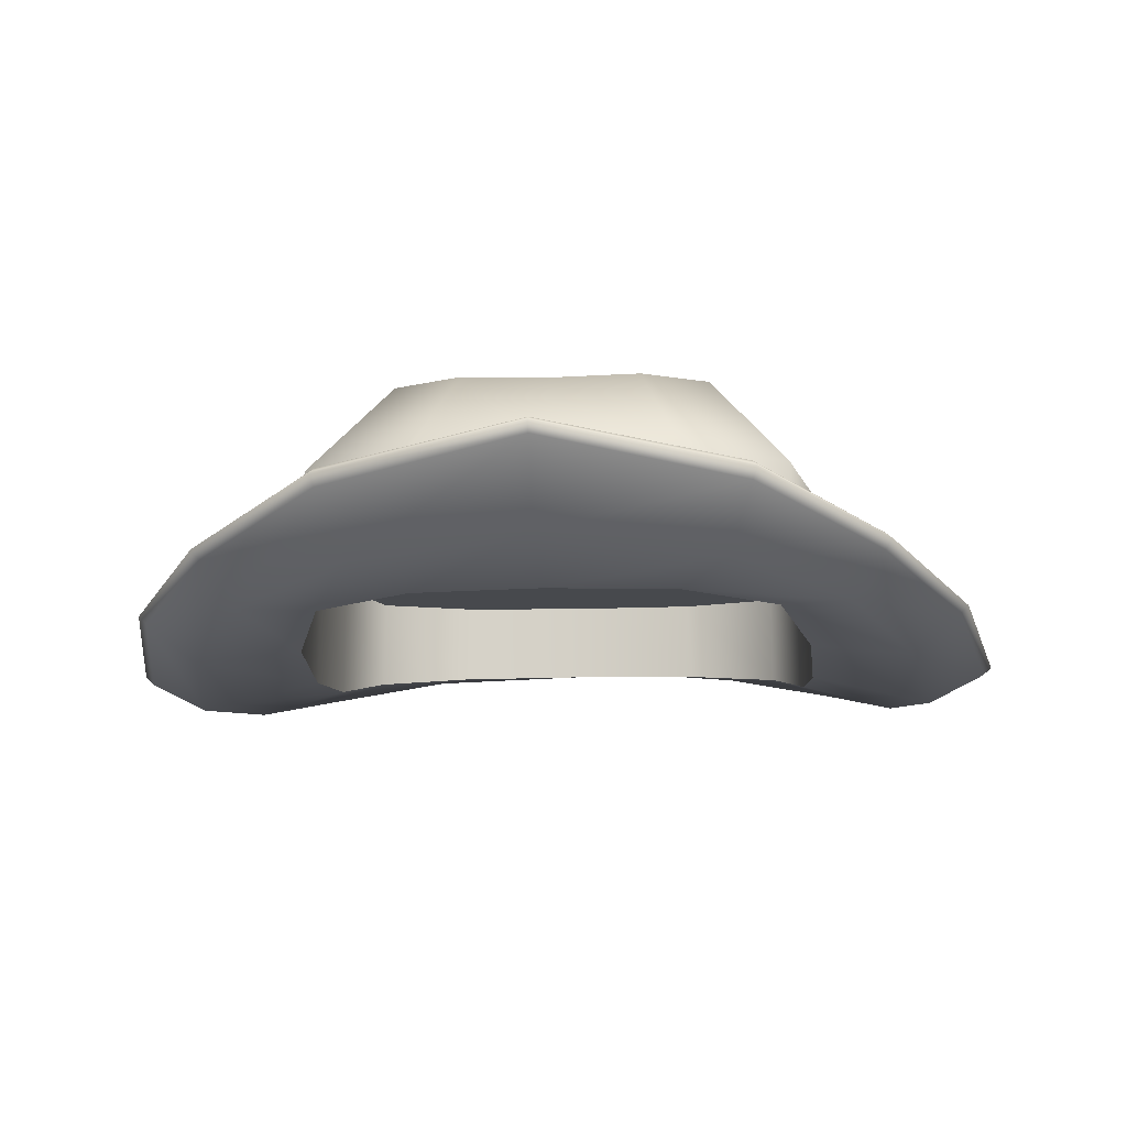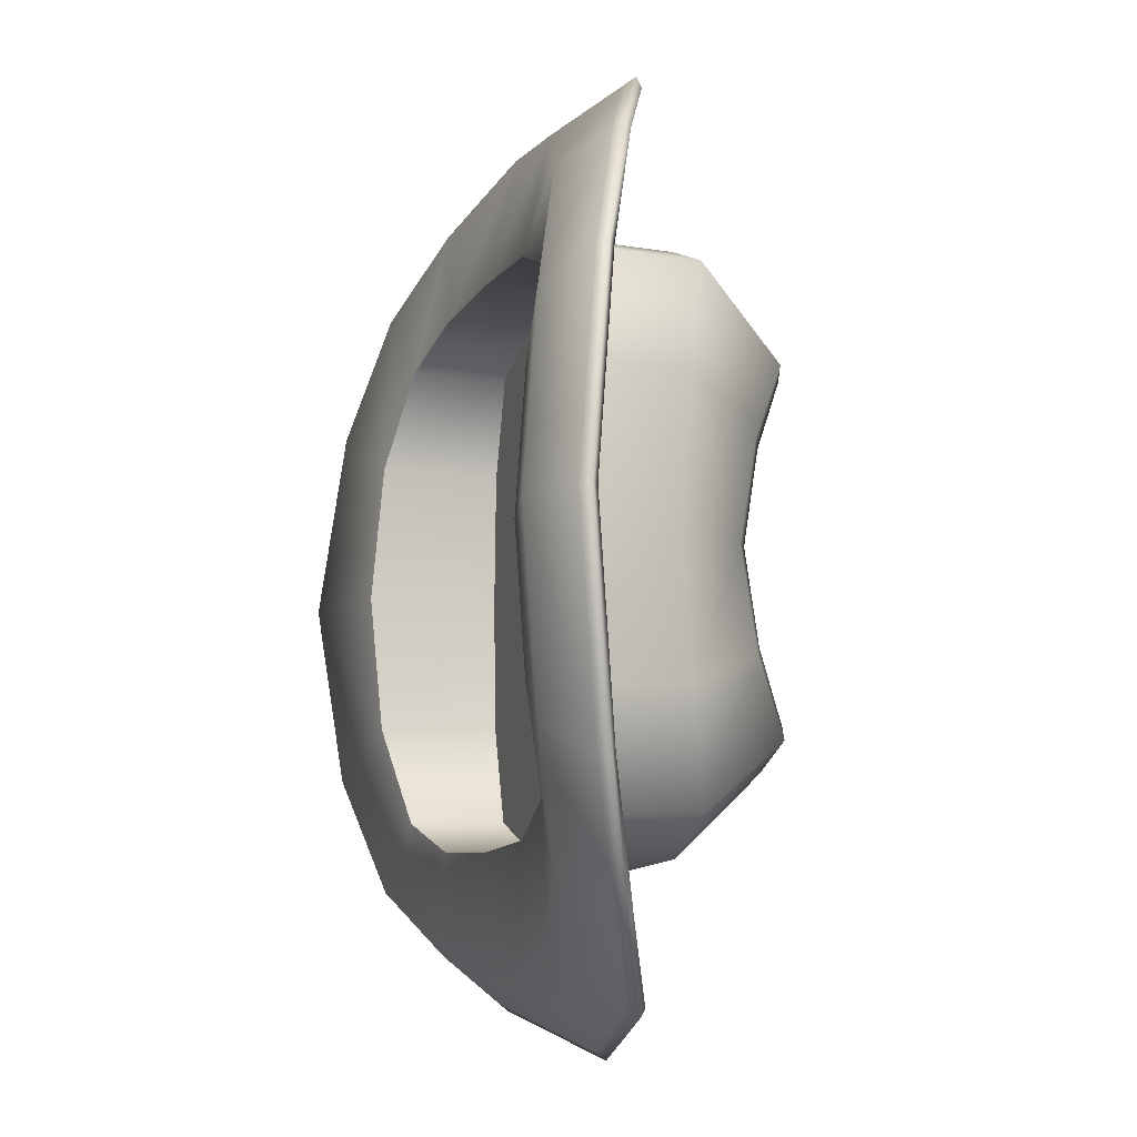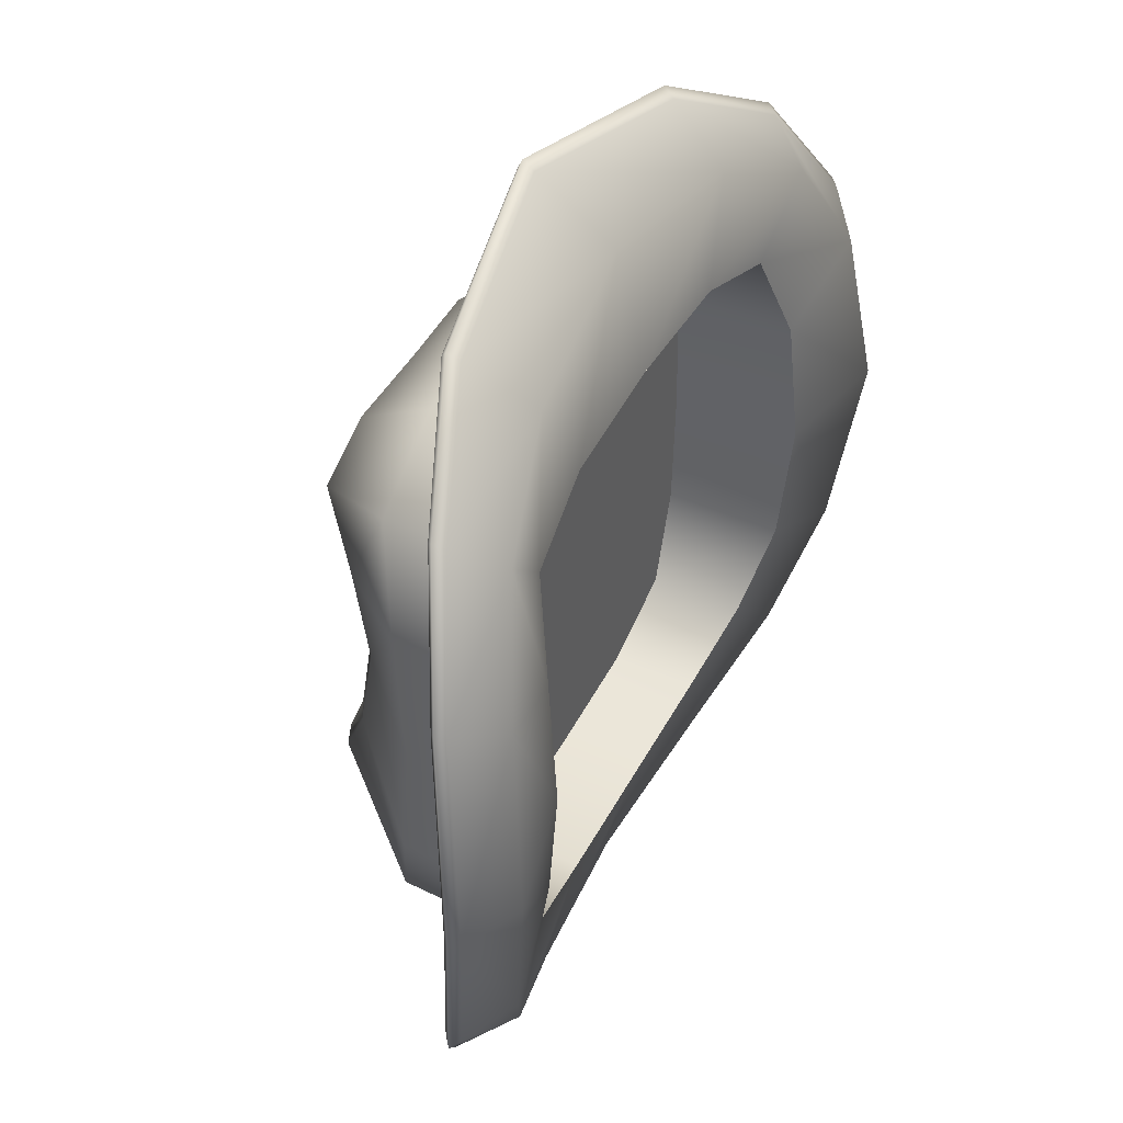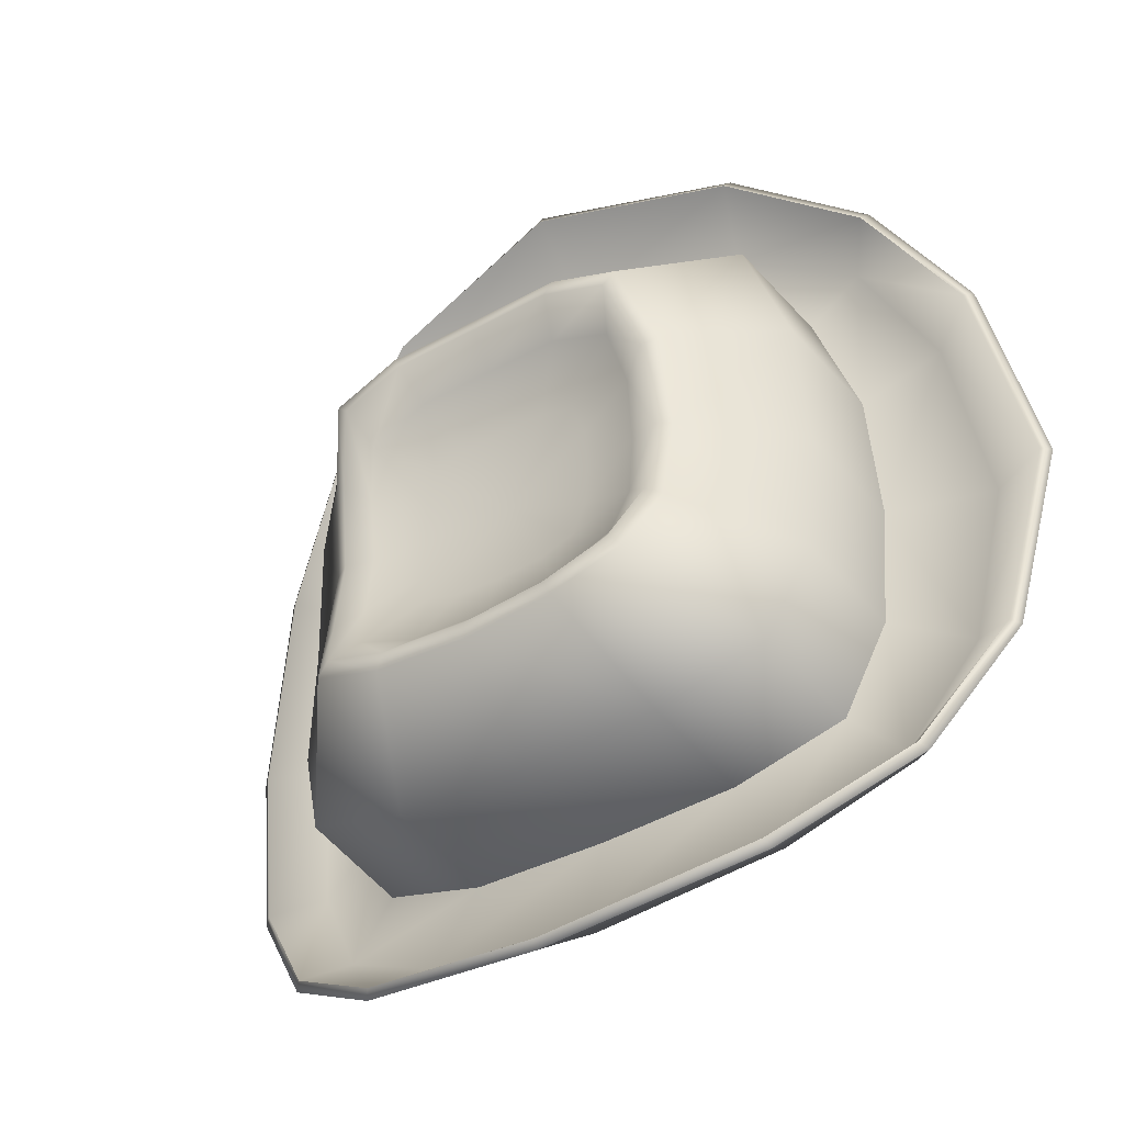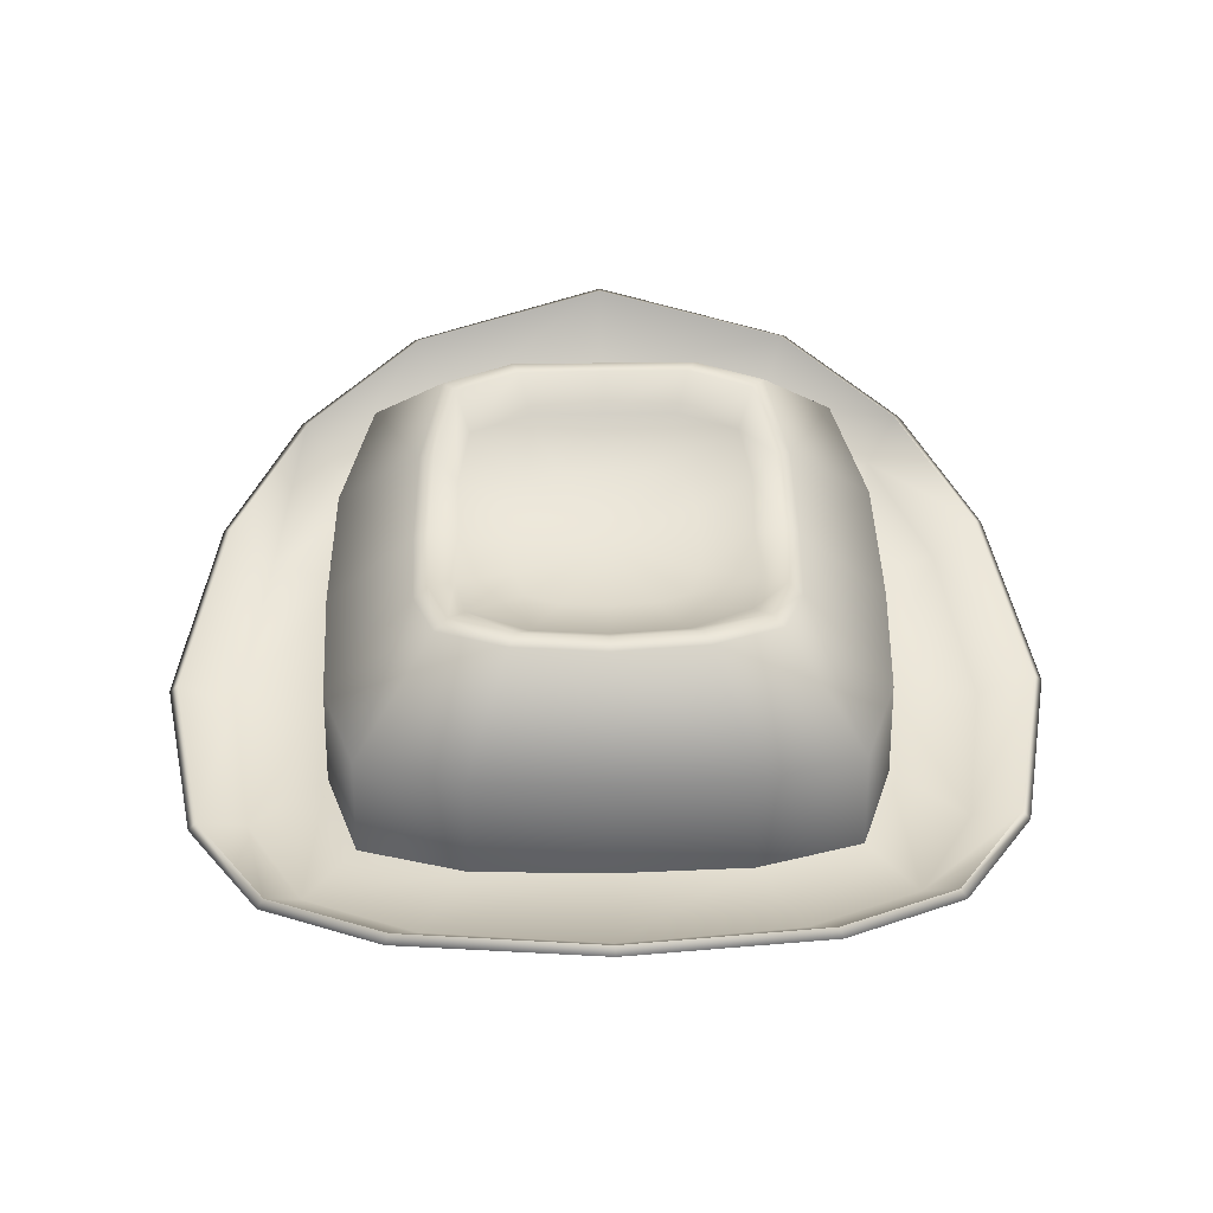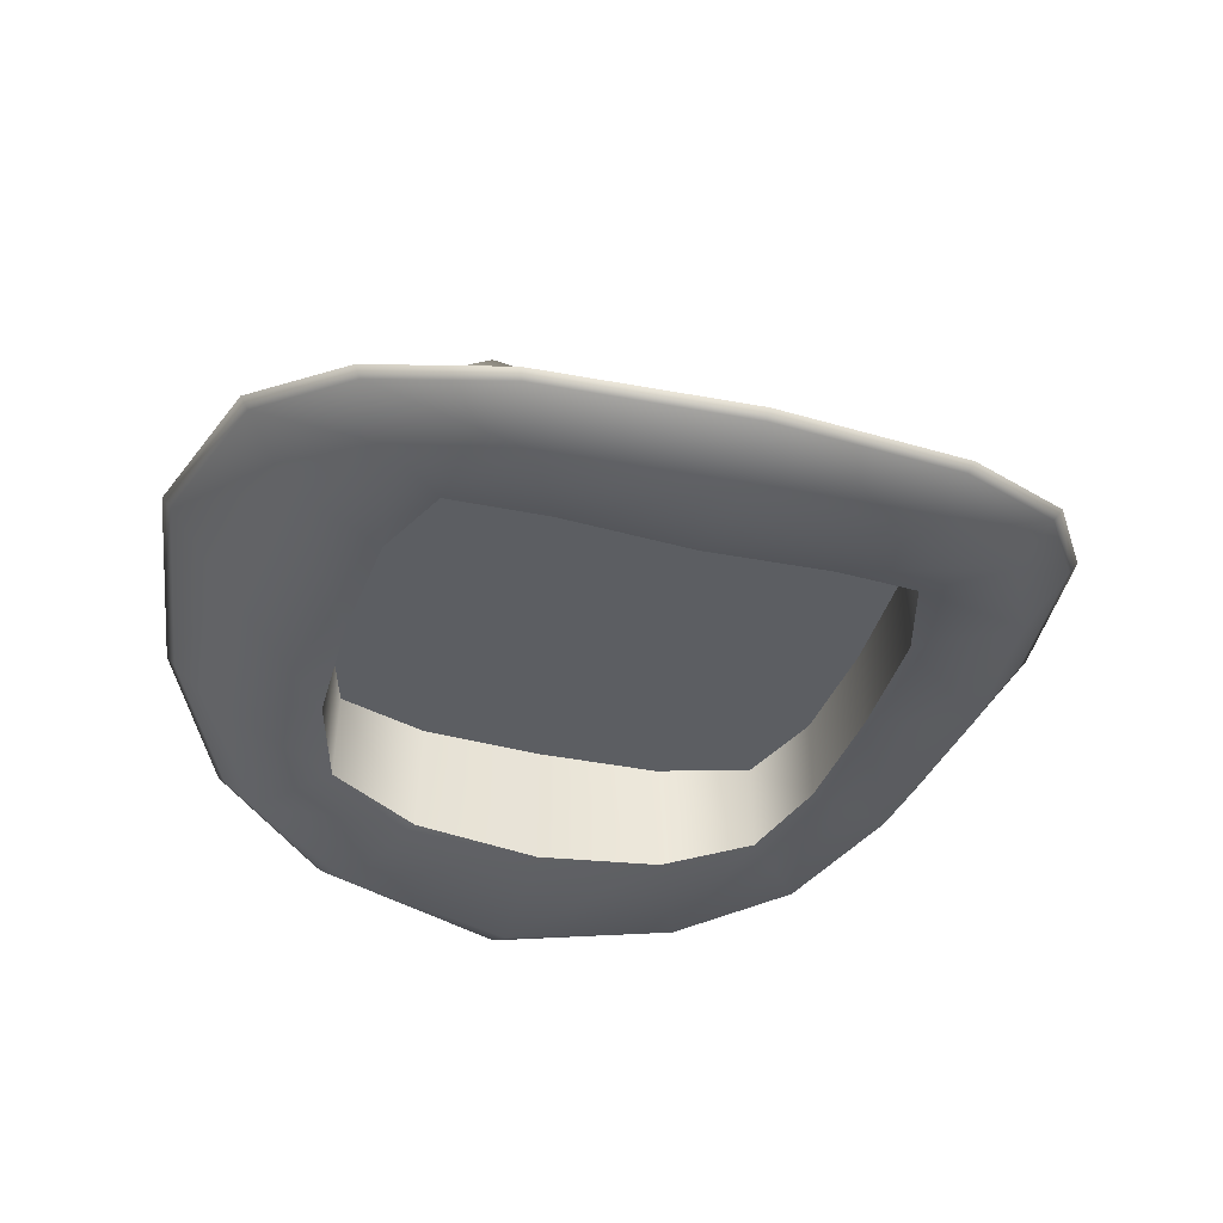
<metadata>
{"format":"obj","ext":"obj","renderer":"f3d","projection":"perspective","resolution":1024,"background":"white","views":[{"elev":-12.1,"azim":-175.9,"up":"+Y"},{"elev":-8.2,"azim":73.0,"up":"+Z"},{"elev":44.4,"azim":-63.6,"up":"+Z"},{"elev":-41.4,"azim":-146.0,"up":"+Z"},{"elev":46.8,"azim":179.0,"up":"+Y"},{"elev":-37.7,"azim":73.0,"up":"+Y"}]}
</metadata>
<code>
o Sphere.016_Sphere.003
v 0.5907 0.5084 1.208
v -0 0.5167 1.234
v -0.5907 0.5084 1.208
v -1.208 0.363 0.5902
v 1.185 0.905 0.5787
v -1.185 0.905 0.5787
v 1.208 0.363 0.5902
v 0.6982 1.449 0.7334
v 0.6428 1.461 0.6752
v -0.6982 1.449 0.7334
v -0.6428 1.461 0.6752
v 0.3989 1.463 0.838
v 0.3672 1.474 0.7714
v 0 1.447 0.8553
v 2e-06 1.461 0.7873
v -0.3672 1.474 0.7714
v -0.3989 1.463 0.838
v -0.7344 1.336 0.3857
v -0.7977 1.306 0.419
v 0.7977 1.306 0.419
v 0.7344 1.336 0.3857
v 0.5816 1.341 0.5321
v -0.5816 1.341 0.5321
v 0.3197 1.343 0.6387
v 2e-06 1.333 0.6532
v -0.3197 1.343 0.6387
v -0.6307 1.274 0.2968
v 0.6307 1.274 0.2968
v 0.3391 1.229 0.3391
v -0.3391 1.229 0.3391
v 0.1937 1.228 0.3874
v 2e-06 1.224 0.3954
v -0.1937 1.228 0.3874
v -0.3874 1.212 0.1937
v 0.3874 1.212 0.1937
v -1.275 0.4225 1.275
v -0.7747 0.5603 1.549
v -0 0.646 1.676
v 0.7747 0.5603 1.549
v 1.275 0.4225 1.275
v 1.549 0.2838 0.7747
v -1.549 0.2838 0.7747
v 0.9866 0.395 0.9866
v -0.9866 0.395 0.9866
v 0.5748 0.439 1.122
v 0 0.448 1.147
v -0.5748 0.439 1.122
v -1.122 0.2937 0.5748
v 1.122 0.2937 0.5748
v -1.275 0.3533 1.275
v -0.7747 0.4876 1.549
v -0 0.5713 1.676
v 0.7747 0.4876 1.549
v 1.275 0.3533 1.275
v 1.549 0.2145 0.7747
v -1.549 0.2145 0.7747
v 0.5907 0.5084 -1.208
v -0 0.5167 -1.234
v -0.5907 0.5084 -1.208
v -1.234 0.3145 0
v -1.208 0.363 -0.5902
v 1.185 0.905 -0.5787
v 1.21 0.8584 0
v -1.185 0.905 -0.5787
v -1.21 0.8584 0
v 1.208 0.363 -0.5902
v 1.234 0.3145 0
v 0.6982 1.449 -0.7334
v 0.6428 1.461 -0.6752
v -0.6982 1.449 -0.7334
v -0.6428 1.461 -0.6752
v 0.3989 1.463 -0.838
v 0.3672 1.474 -0.7714
v 0 1.447 -0.8553
v 1e-06 1.461 -0.7873
v -0.3672 1.474 -0.7714
v -0.3989 1.463 -0.838
v -0.8142 1.232 0
v -0.7495 1.271 0
v -0.7344 1.336 -0.3857
v -0.7977 1.306 -0.419
v 0.7977 1.306 -0.419
v 0.7344 1.336 -0.3857
v 0.8142 1.232 0
v 0.7495 1.271 0
v 0.5816 1.341 -0.5321
v -0.5816 1.341 -0.5321
v 0.3197 1.343 -0.6387
v 2e-06 1.333 -0.6532
v -0.3197 1.343 -0.6387
v -0.6252 1.237 0
v -0.6307 1.274 -0.2968
v 0.6307 1.274 -0.2968
v 0.6252 1.237 0
v 0.3391 1.229 -0.3391
v -0.3391 1.229 -0.3391
v 0.1937 1.228 -0.3874
v 2e-06 1.224 -0.3954
v -0.1937 1.228 -0.3874
v -0.3954 1.202 0
v -0.3874 1.212 -0.1937
v 0.3874 1.212 -0.1937
v 0.3954 1.202 0
v 2e-06 1.18 0
v -1.275 0.4225 -1.275
v -0.7747 0.5603 -1.549
v -0 0.646 -1.676
v 1.676 0.19 -0
v 0.7747 0.5603 -1.549
v 1.275 0.4225 -1.275
v 1.549 0.2838 -0.7747
v -1.549 0.2838 -0.7747
v -1.676 0.19 0
v 0.9866 0.395 -0.9866
v -0.9866 0.395 -0.9866
v 0.5748 0.439 -1.122
v -0 0.448 -1.147
v -0.5748 0.439 -1.122
v -1.147 0.2452 0
v -1.122 0.2937 -0.5748
v 1.122 0.2937 -0.5748
v 1.147 0.2452 -0
v -1.275 0.3533 -1.275
v -0.7747 0.4876 -1.549
v -0 0.5713 -1.676
v 1.676 0.1218 -0
v 0.7747 0.4876 -1.549
v 1.275 0.3533 -1.275
v 1.549 0.2145 -0.7747
v -1.549 0.2145 -0.7747
v -1.676 0.1218 0
v -1.055 0.4636 1.055
v 1.055 0.4636 1.055
v 1.035 1.002 1.035
v -0 1.053 1.21
v 0.5792 1.045 1.185
v -1.035 1.002 1.035
v -0.5792 1.045 1.185
v -1.055 0.4636 -1.055
v 1.055 0.4636 -1.055
v 1.035 1.002 -1.035
v -0 1.053 -1.21
v 0.5792 1.045 -1.185
v -1.035 1.002 -1.035
v -0.5792 1.045 -1.185
v 0.000211 0.8025 1.2e-05
v 0.0002 0.8025 1.139
v 0.5579 0.8025 1.115
v -0.9768 0.8025 0.977
v -0.5575 0.8025 1.115
v -1.115 0.8025 0.5577
v 0.9772 0.8025 0.977
v -1.139 0.8025 0
v 1.116 0.8025 0.5577
v 1.139 0.8025 0
v 0.0002 0.8025 -1.139
v 0.5579 0.8025 -1.115
v -0.9768 0.8025 -0.977
v -0.5575 0.8025 -1.115
v -1.115 0.8025 -0.5577
v 0.9772 0.8025 -0.977
v 1.116 0.8025 -0.5577
v -1.402 0.604 1.402
v -0 0.9726 1.919
v 0.8707 0.8252 1.741
v 1.402 0.604 1.402
v -0.8707 0.8252 1.741
v 1.919 0.3134 -0
v 1.741 0.4311 0.8707
v -1.741 0.4311 0.8707
v -1.919 0.3134 0
v -1.402 0.604 -1.402
v -0 0.9726 -1.919
v 0.8707 0.8252 -1.741
v 1.402 0.604 -1.402
v -0.8707 0.8252 -1.741
v 1.741 0.4311 -0.8707
v -1.741 0.4311 -0.8707
v -1.402 0.5332 1.402
v -0 0.9069 1.919
v 0.8707 0.7492 1.741
v 1.402 0.5332 1.402
v -0.8707 0.7492 1.741
v 1.919 0.2452 -0
v 1.741 0.3642 0.8707
v -1.741 0.3642 0.8707
v -1.919 0.2452 0
v -1.402 0.5332 -1.402
v -0 0.9069 -1.919
v 0.8707 0.7492 -1.741
v 1.402 0.5332 -1.402
v -0.8707 0.7492 -1.741
v 1.741 0.3642 -0.8707
v -1.741 0.3642 -0.8707
v 1.958 0.279 -0
v 1.777 0.3998 -0.8886
v 1.777 0.3998 0.8886
v 1.43 0.5742 1.43
v 0.8886 0.7974 1.777
v -0 0.953 1.958
v -0.8886 0.7974 1.777
v -1.43 0.5742 1.43
v -1.777 0.3998 0.8886
v -1.958 0.279 0
v -1.777 0.3998 -0.8886
v -1.43 0.5742 -1.43
v -0.8886 0.7974 -1.777
v -0 0.953 -1.958
v 0.8886 0.7974 -1.777
v 1.43 0.5742 -1.43
v -0 0.5167 1.234
v 0.5907 0.5084 1.208
v -1.055 0.4636 1.055
v -0.5907 0.5084 1.208
v -1.208 0.363 0.5902
v 1.055 0.4636 1.055
v -1.234 0.3145 0
v 1.208 0.363 0.5902
v 1.234 0.3145 0
v -0 0.5167 -1.234
v 0.5907 0.5084 -1.208
v -1.055 0.4636 -1.055
v -0.5907 0.5084 -1.208
v -1.208 0.363 -0.5902
v 1.055 0.4636 -1.055
v 1.208 0.363 -0.5902
v 0.0002 0.8025 1.139
v 0.5579 0.8025 1.115
v -0.9768 0.8025 0.977
v -0.5575 0.8025 1.115
v -1.115 0.8025 0.5577
v 0.9772 0.8025 0.977
v -1.139 0.8025 0
v 1.116 0.8025 0.5577
v 1.139 0.8025 0
v 0.0002 0.8025 -1.139
v 0.5579 0.8025 -1.115
v -0.9768 0.8025 -0.977
v -0.5575 0.8025 -1.115
v -1.115 0.8025 -0.5577
v 0.9772 0.8025 -0.977
v 1.116 0.8025 -0.5577
v 0 0.448 1.147
v 0.5748 0.439 1.122
v -0.9866 0.395 0.9866
v -0.5748 0.439 1.122
v -1.122 0.2937 0.5748
v 0.9866 0.395 0.9866
v -1.147 0.2452 0
v 1.122 0.2937 0.5748
v 1.147 0.2452 -0
v -0 0.448 -1.147
v 0.5748 0.439 -1.122
v -0.9866 0.395 -0.9866
v -0.5748 0.439 -1.122
v -1.122 0.2937 -0.5748
v 0.9866 0.395 -0.9866
v 1.122 0.2937 -0.5748
v 1.402 0.604 -1.402
v 0.8707 0.8252 -1.741
v -0 0.9726 -1.919
v -0.8707 0.8252 -1.741
v -1.402 0.604 -1.402
v 1.402 0.604 1.402
v 0.8707 0.8252 1.741
v -0 0.9726 1.919
v -1.402 0.604 1.402
v -0.8707 0.8252 1.741
f 5 134 216 218
f 136 135 211 212
f 6 215 213 137
f 135 138 214 211
f 134 136 212 216
f 138 137 213 214
f 65 217 215 6
f 19 6 137 10
f 63 5 218 219
f 14 17 138 135
f 8 12 136 134
f 17 10 137 138
f 78 65 6 19
f 84 20 5 63
f 82 62 141 68
f 12 14 135 136
f 17 14 15 16
f 19 10 11 18
f 14 12 13 15
f 12 8 9 13
f 10 17 16 11
f 78 19 18 79
f 8 20 21 9
f 20 84 85 21
f 9 21 28 22
f 13 9 22 24
f 18 11 23 27
f 21 85 94 28
f 11 16 26 23
f 79 18 27 91
f 15 13 24 25
f 16 15 25 26
f 23 26 33 30
f 28 94 103 35
f 91 27 34 100
f 26 25 32 33
f 27 23 30 34
f 25 24 31 32
f 24 22 29 31
f 22 28 35 29
f 31 104 32
f 104 34 30
f 34 104 100
f 30 33 104
f 33 32 104
f 35 104 29
f 29 104 31
f 103 104 35
f 133 40 41 7
f 133 1 39 40
f 39 1 2 38
f 38 2 3 37
f 37 3 132 36
f 36 132 4 42
f 42 4 60 113
f 60 224 112 113
f 248 250 55 54
f 250 251 126 55
f 249 247 56 131
f 253 252 125 127
f 245 246 51 50
f 247 245 50 56
f 246 243 52 51
f 244 248 54 53
f 62 226 225 141
f 143 221 220 142
f 64 144 222 61
f 142 220 223 145
f 141 225 221 143
f 145 223 222 144
f 65 64 61 217
f 72 143 142 74
f 81 70 144 64
f 63 219 226 62
f 74 142 145 77
f 68 141 143 72
f 77 145 144 70
f 78 81 64 65
f 84 63 62 82
f 77 76 75 74
f 81 80 71 70
f 74 75 73 72
f 72 73 69 68
f 70 71 76 77
f 78 79 80 81
f 68 69 83 82
f 82 83 85 84
f 69 86 93 83
f 73 88 86 69
f 80 92 87 71
f 83 93 94 85
f 71 87 90 76
f 79 91 92 80
f 75 89 88 73
f 76 90 89 75
f 87 96 99 90
f 93 102 103 94
f 91 100 101 92
f 90 99 98 89
f 92 101 96 87
f 89 98 97 88
f 88 97 95 86
f 86 95 102 93
f 97 98 104
f 104 96 101
f 101 100 104
f 96 104 99
f 99 104 98
f 102 95 104
f 95 97 104
f 103 102 104
f 224 139 105 112
f 139 59 106 105
f 59 58 107 106
f 58 57 109 107
f 57 140 110 109
f 108 67 7 41
f 67 108 111 66
f 66 111 110 140
f 258 257 128 129
f 251 258 129 126
f 256 249 131 130
f 255 254 123 124
f 254 256 130 123
f 252 255 124 125
f 257 253 127 128
f 118 239 238 115
f 48 231 229 44
f 116 237 236 117
f 47 230 147 46
f 115 238 240 120
f 117 236 239 118
f 45 148 232 43
f 114 241 237 116
f 119 233 231 48
f 43 232 234 49
f 120 240 233 119
f 121 242 241 114
f 122 235 242 121
f 44 229 230 47
f 49 234 235 122
f 157 146 156
f 161 146 157
f 162 146 161
f 155 146 162
f 154 146 155
f 160 158 146
f 146 153 160
f 151 153 146
f 146 149 151
f 150 149 146
f 227 150 146
f 159 146 158
f 146 228 227
f 152 146 154
f 228 146 152
f 243 244 53 52
f 46 147 148 45
f 112 178 171 113
f 111 177 259 110
f 110 259 260 109
f 108 168 177 111
f 109 260 261 107
f 106 262 263 105
f 105 263 178 112
f 107 261 262 106
f 42 113 171 170
f 41 40 264 169
f 40 39 265 264
f 108 41 169 168
f 39 38 266 265
f 37 36 267 268
f 36 42 170 267
f 38 37 268 266
f 130 131 187 194
f 129 128 191 193
f 128 127 190 191
f 126 129 193 184
f 127 125 189 190
f 124 123 188 192
f 123 130 194 188
f 125 124 192 189
f 56 186 187 131
f 55 185 182 54
f 54 182 181 53
f 126 184 185 55
f 53 181 180 52
f 51 183 179 50
f 50 179 186 56
f 52 180 183 51
f 134 5 20 8
f 156 146 159
f 195 184 193 196
f 197 185 184 195
f 198 182 185 197
f 199 181 182 198
f 200 180 181 199
f 201 183 180 200
f 202 179 183 201
f 203 186 179 202
f 204 187 186 203
f 205 194 187 204
f 206 188 194 205
f 207 192 188 206
f 208 189 192 207
f 209 190 189 208
f 210 191 190 209
f 196 193 191 210
f 177 196 210 175
f 175 210 209 174
f 174 209 208 173
f 173 208 207 176
f 176 207 206 172
f 172 206 205 178
f 178 205 204 171
f 171 204 203 170
f 170 203 202 163
f 163 202 201 167
f 167 201 200 164
f 164 200 199 165
f 165 199 198 166
f 166 198 197 169
f 169 197 195 168
f 168 195 196 177

</code>
